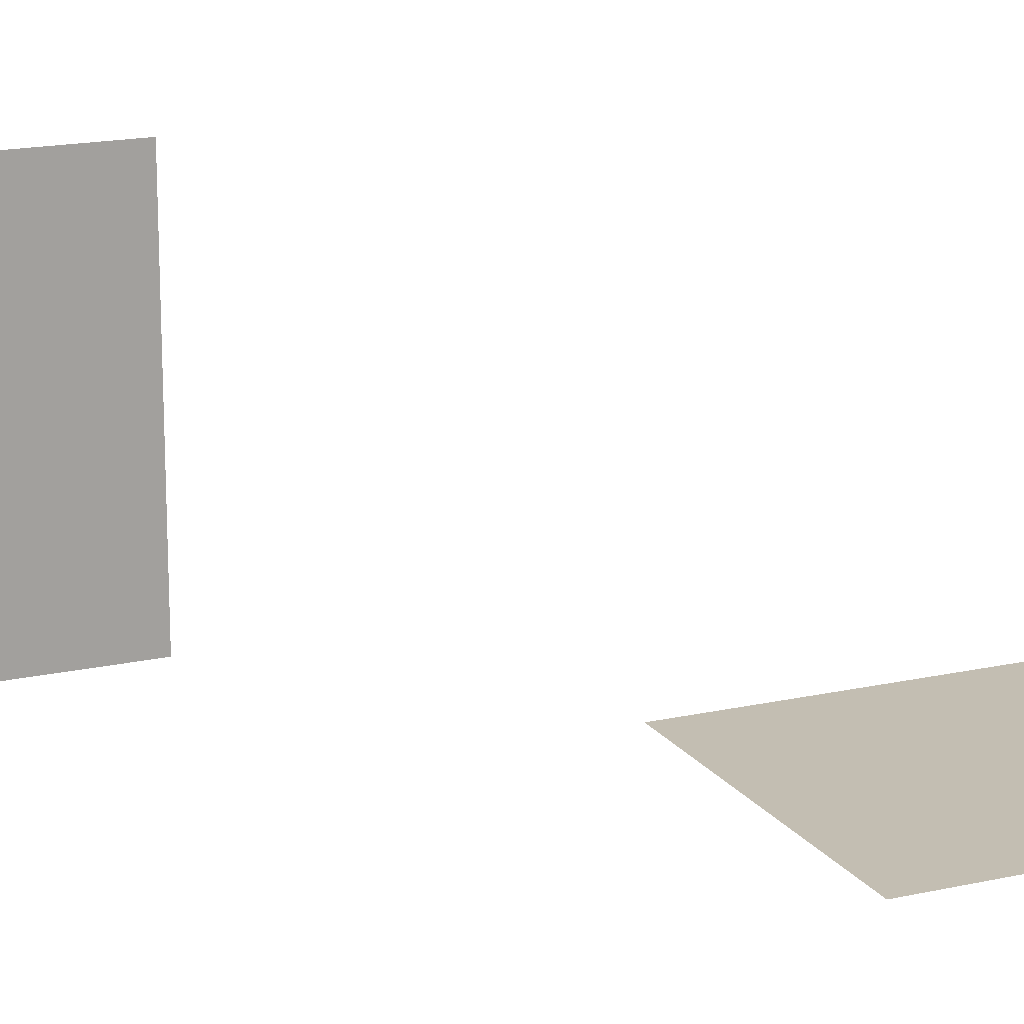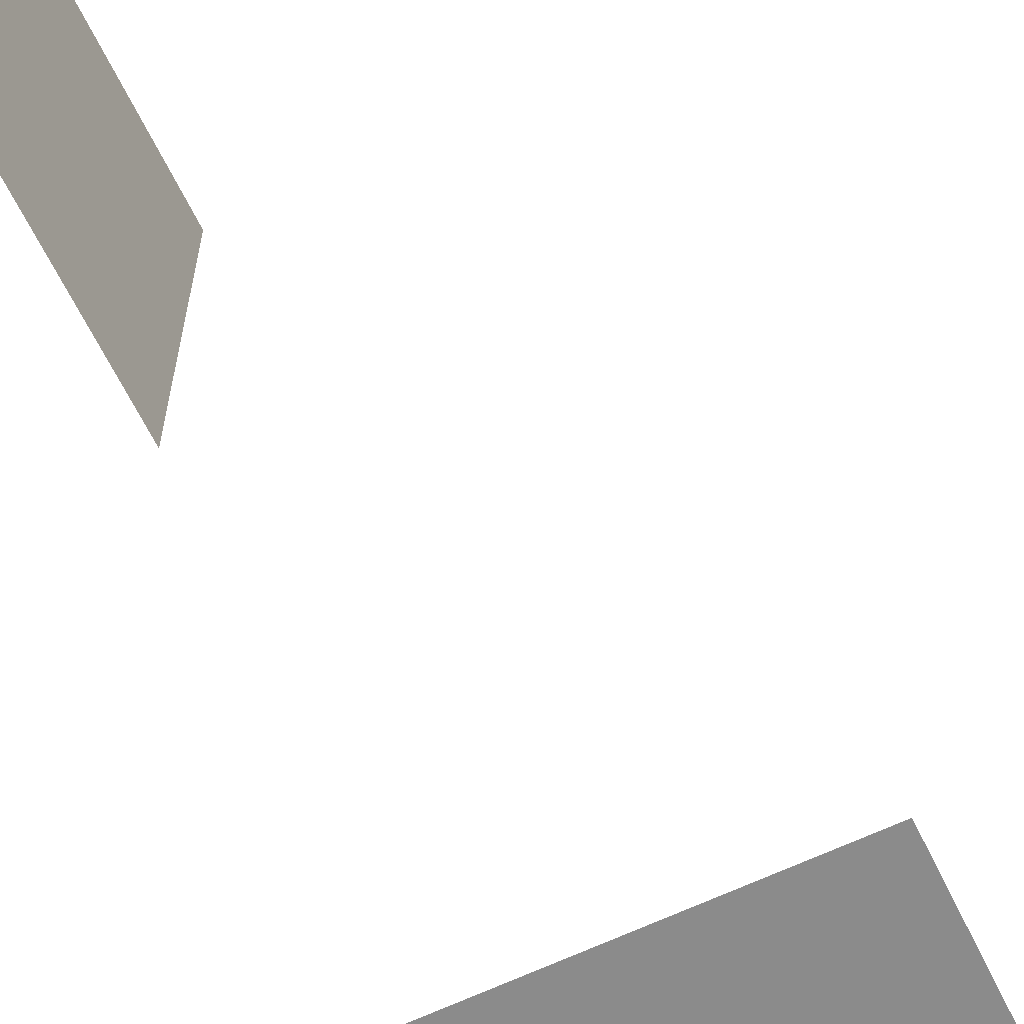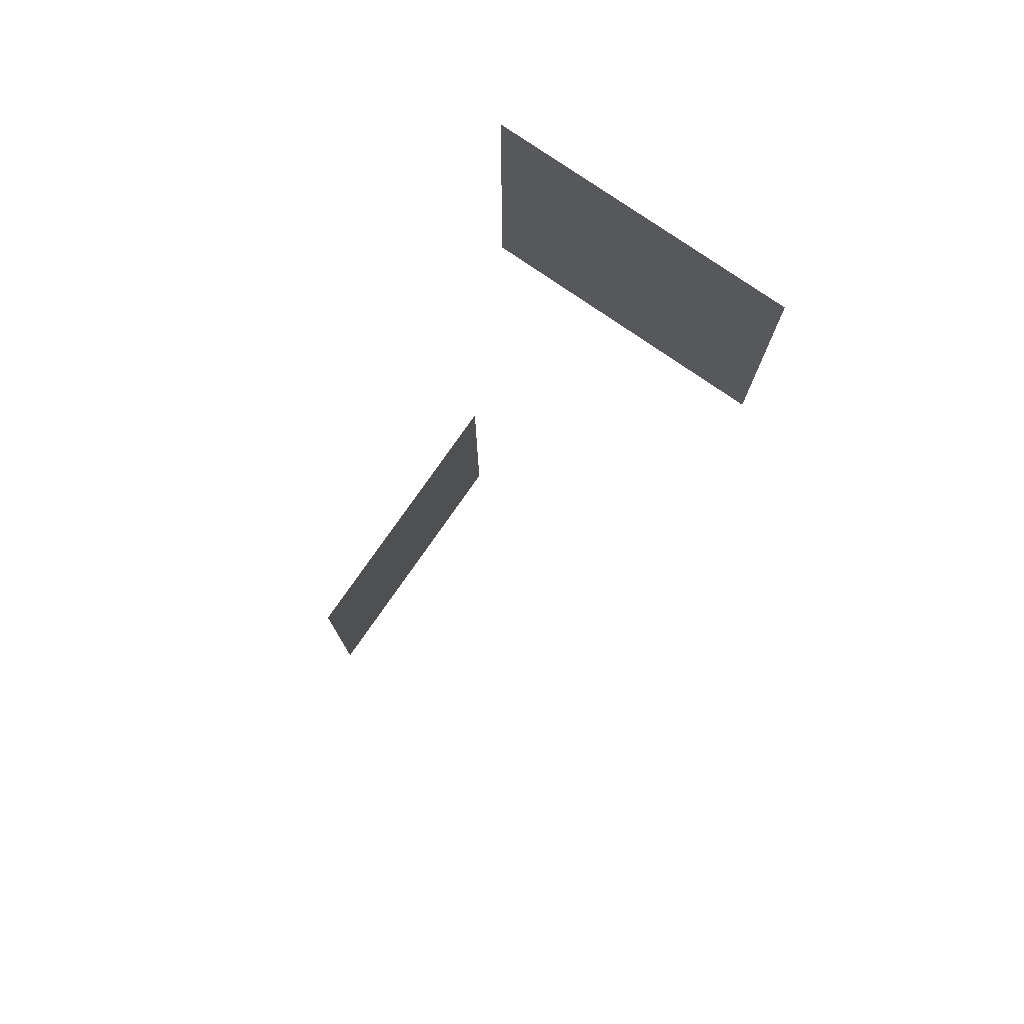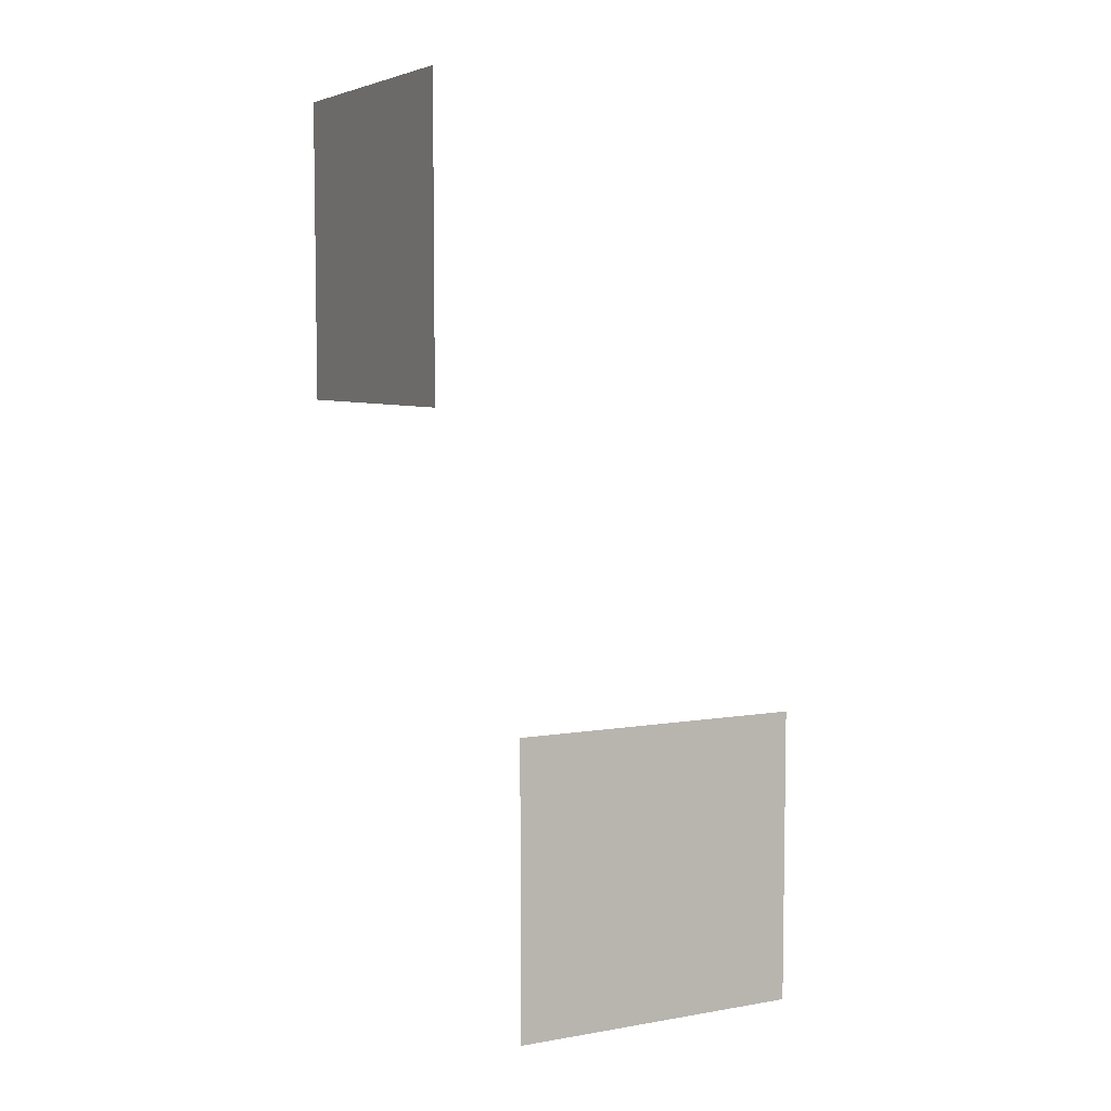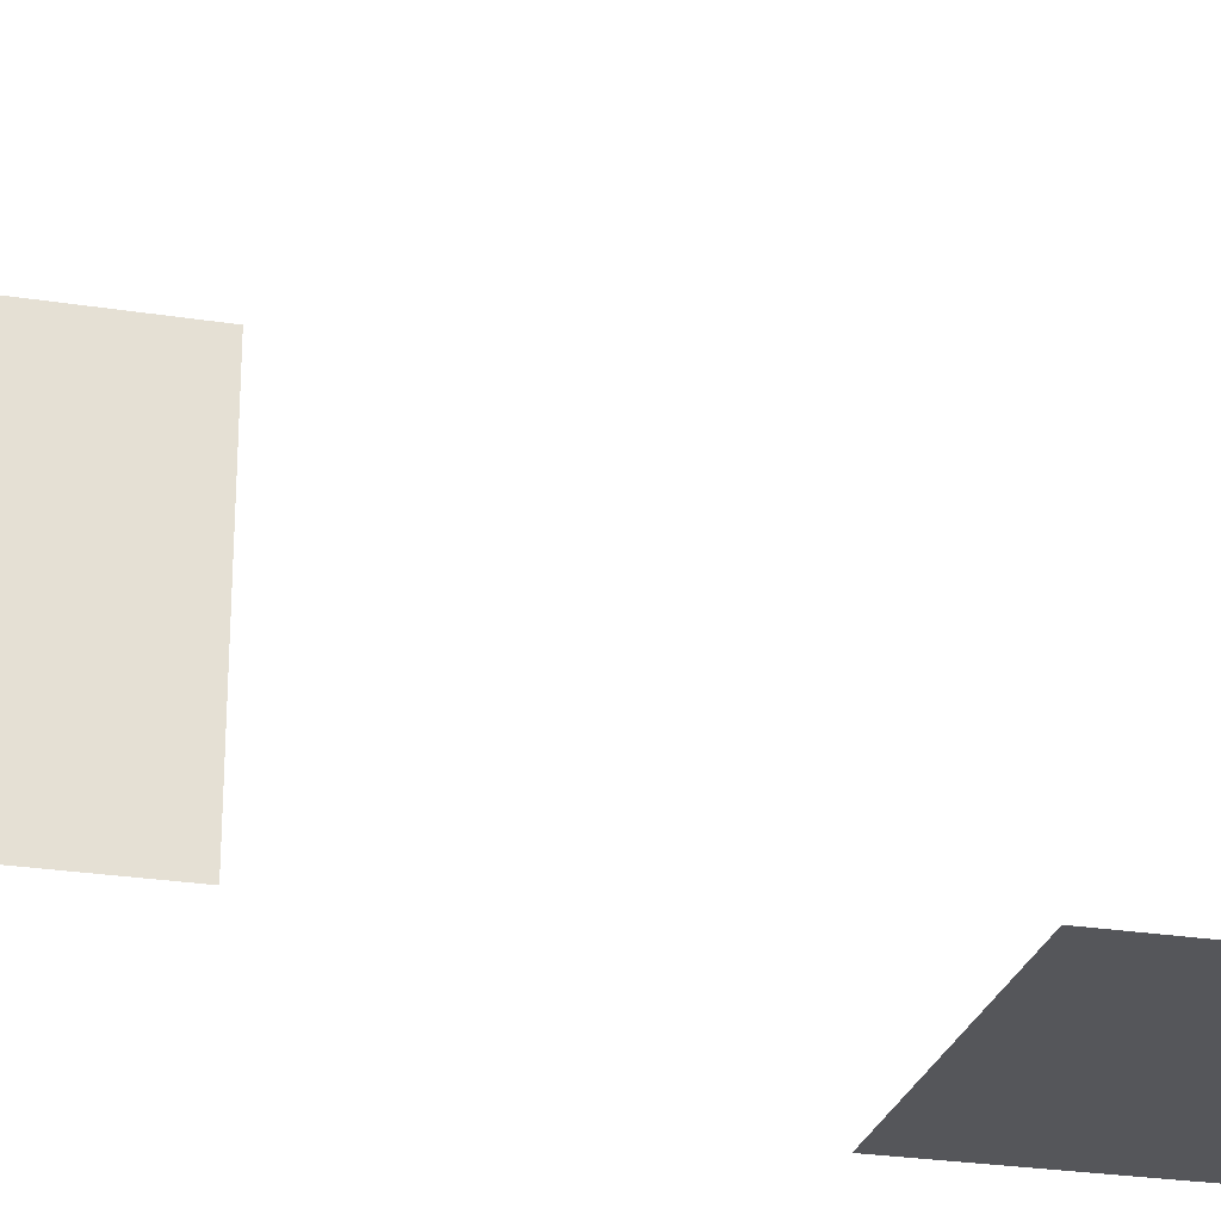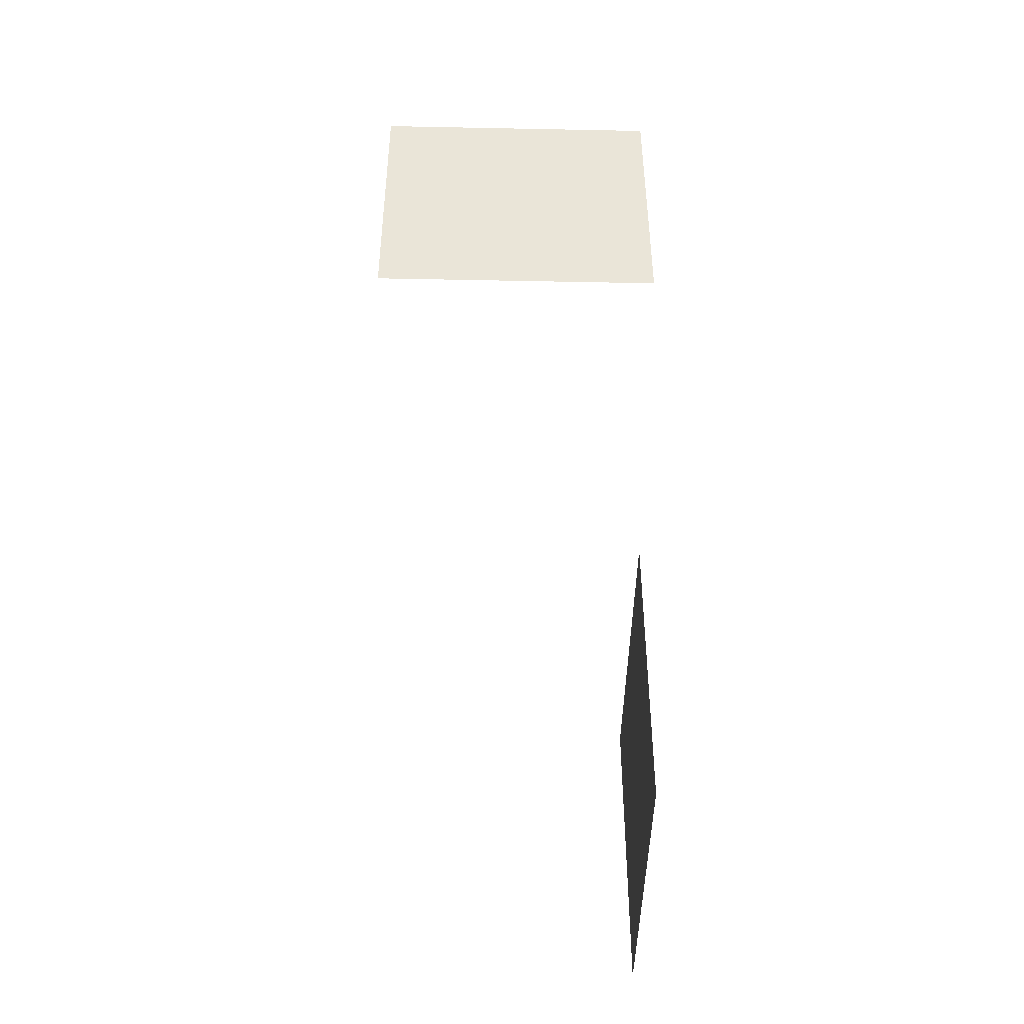
<metadata>
{"format":"obj","ext":"obj","renderer":"f3d","projection":"perspective","resolution":1024,"background":"white","views":[{"elev":17.3,"azim":-114.1,"up":"+Y"},{"elev":-63.8,"azim":-154.2,"up":"+Y"},{"elev":77.1,"azim":-145.2,"up":"+Z"},{"elev":6.0,"azim":62.8,"up":"+Z"},{"elev":-26.0,"azim":-104.1,"up":"+Y"},{"elev":-45.5,"azim":-1.3,"up":"+Z"}]}
</metadata>
<code>
o Plane.001
v 0 1 1
v -0 -1 1
v 0 1 -1
v -0 -1 -1
f 1 2 4 3
o Plane
v -1.834 -1.642 5.086
v 0.1657 -1.642 5.086
v -1.834 -1.642 3.086
v 0.1657 -1.642 3.086
f 5 6 8 7

</code>
